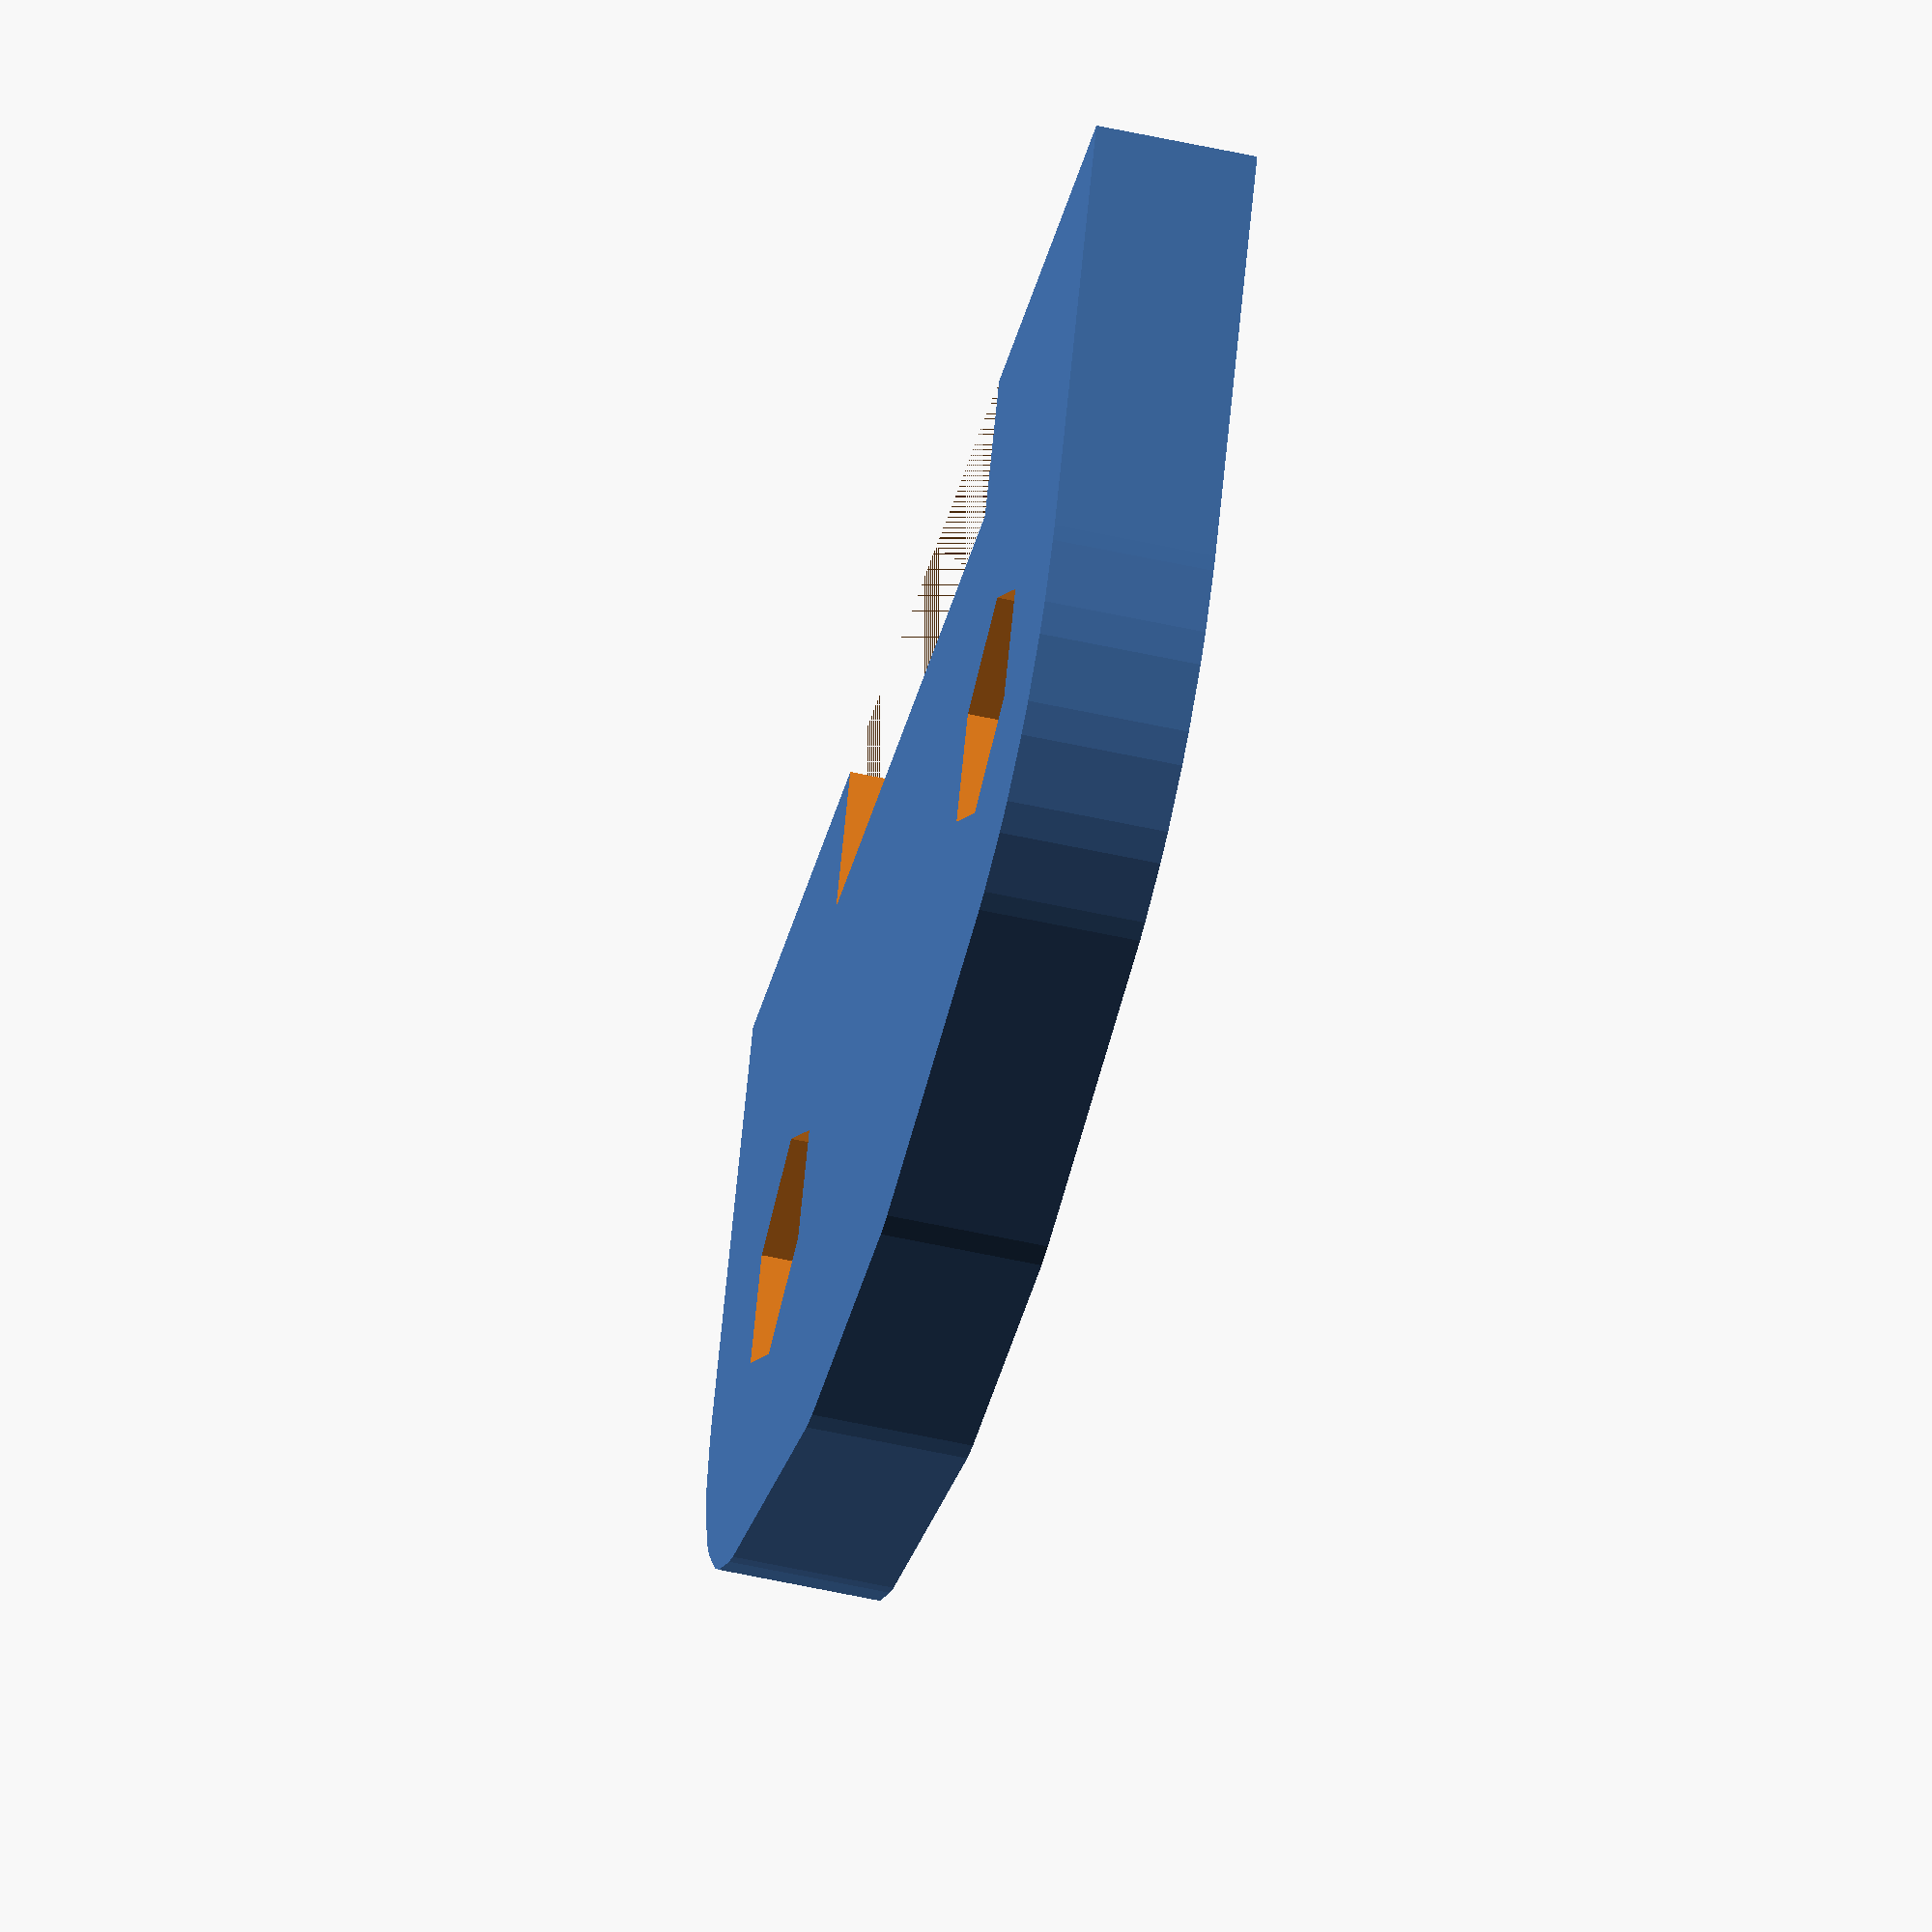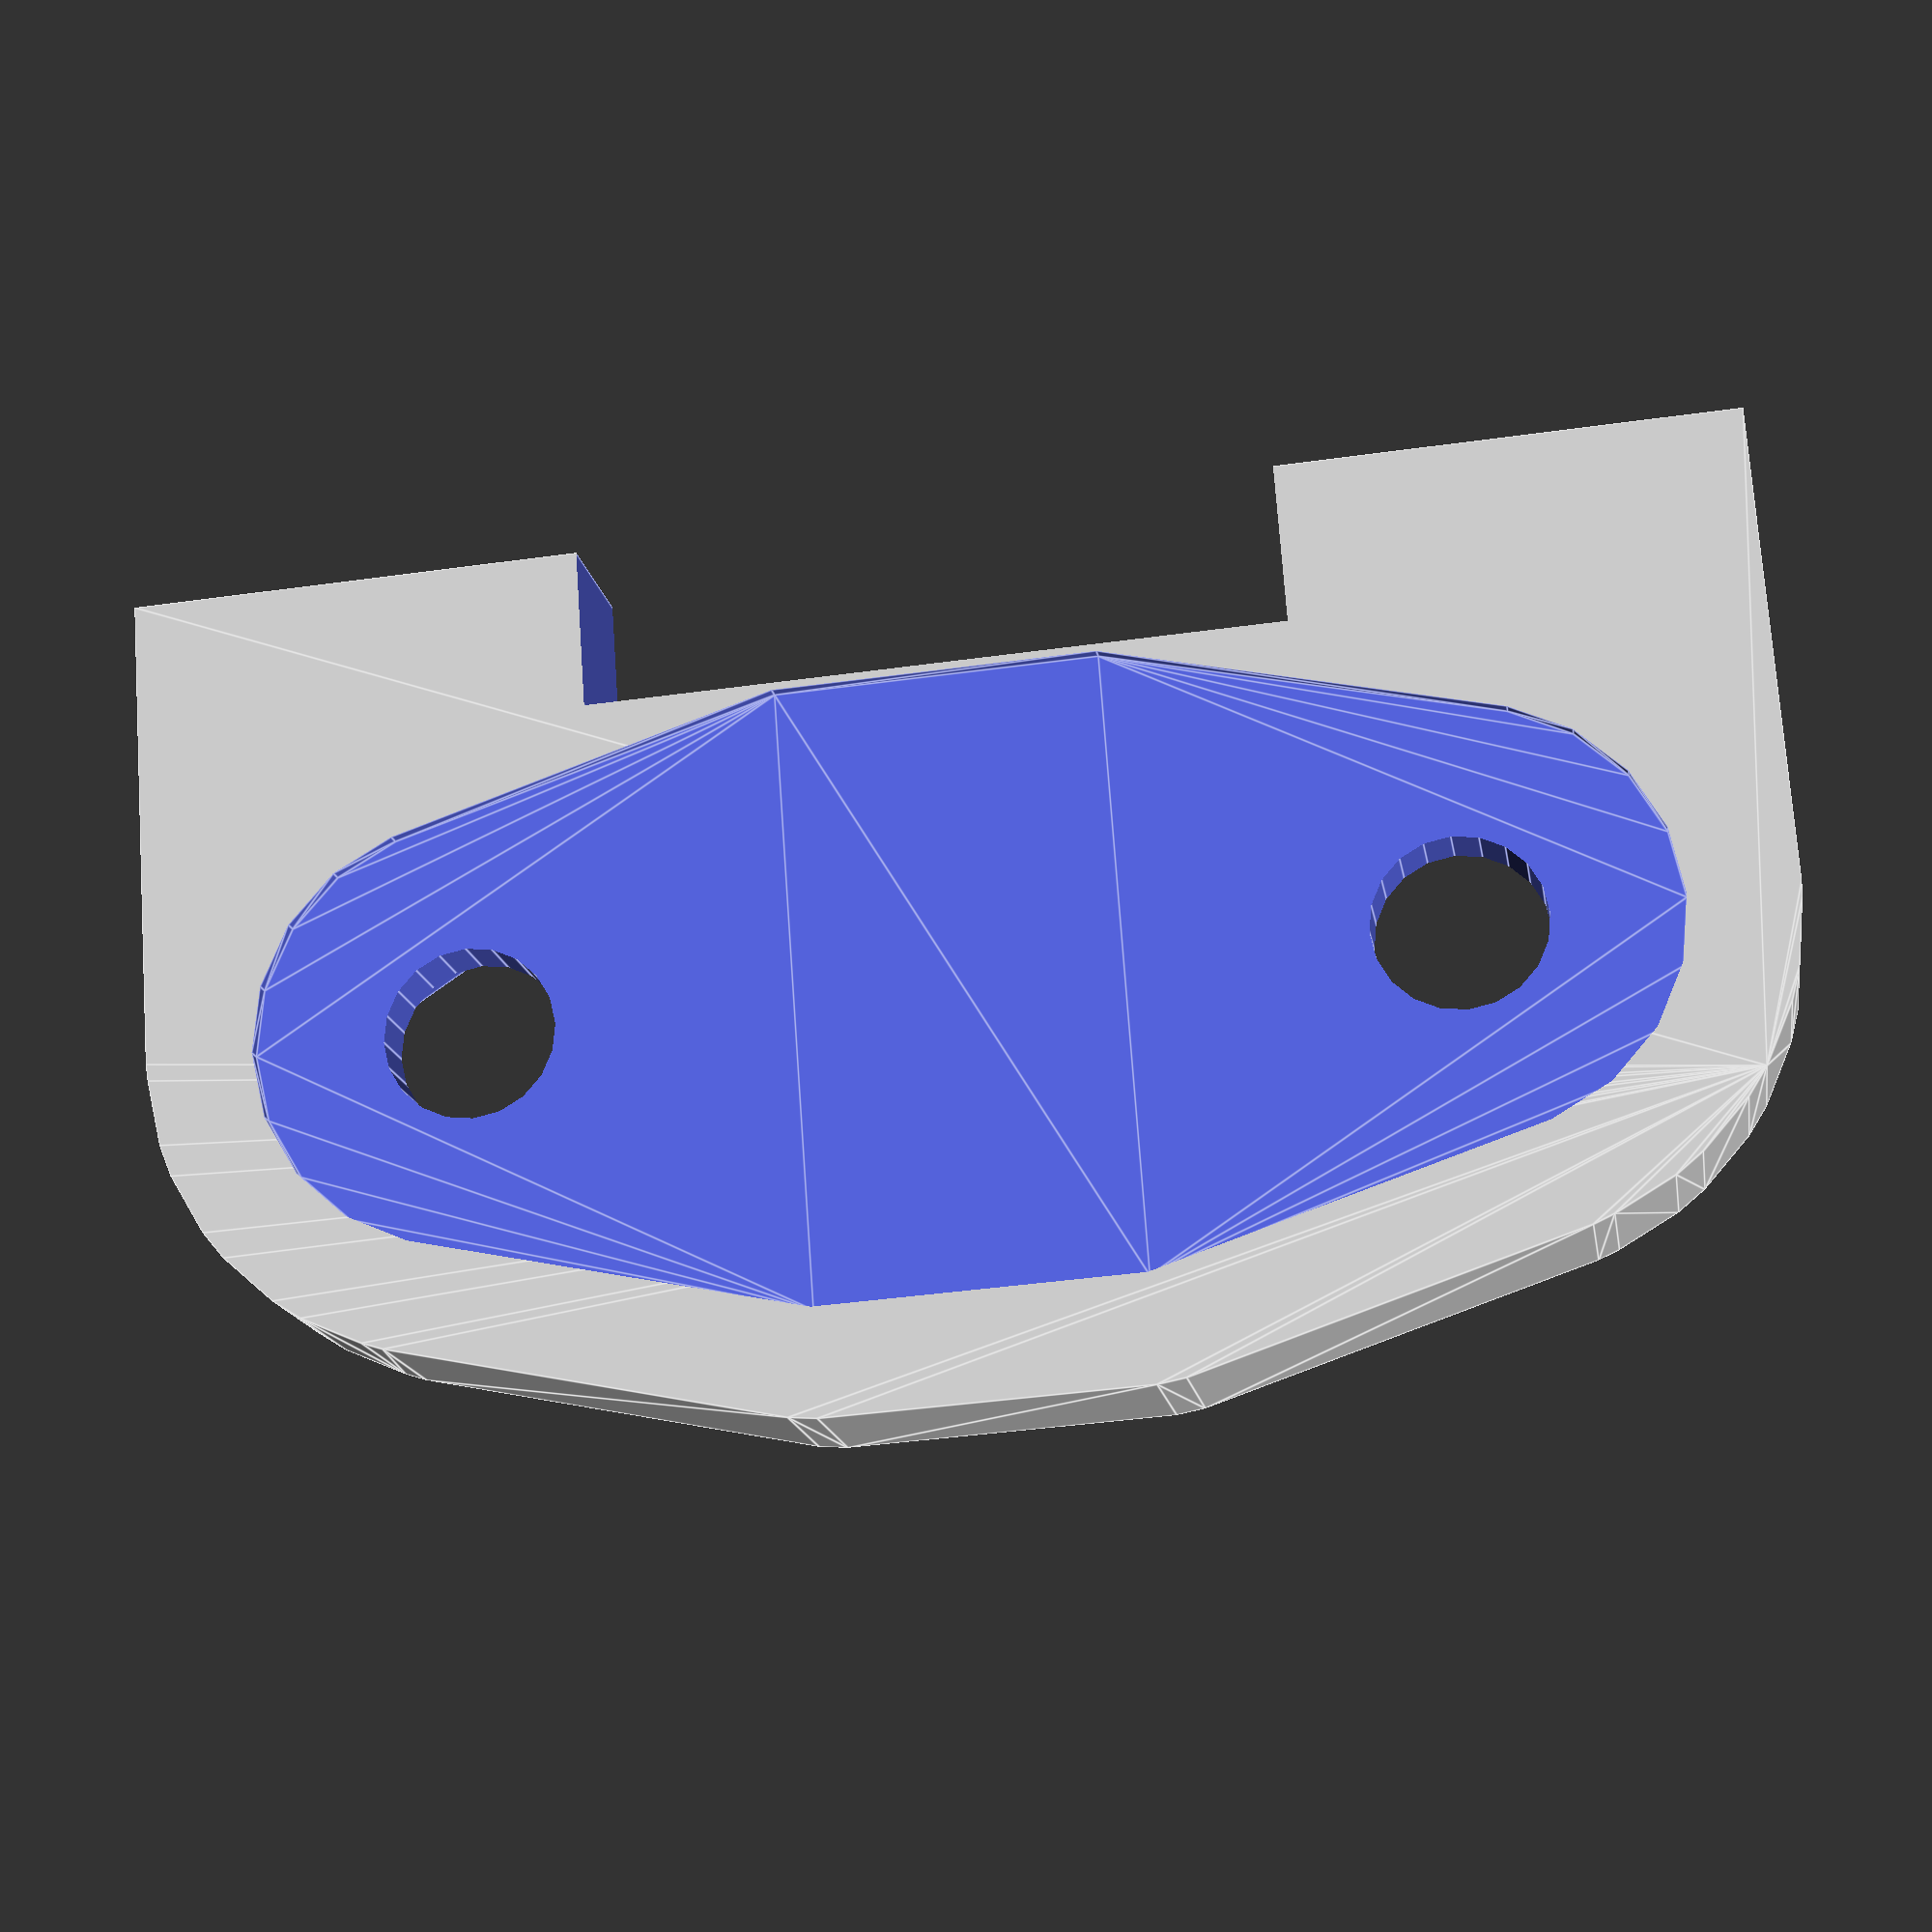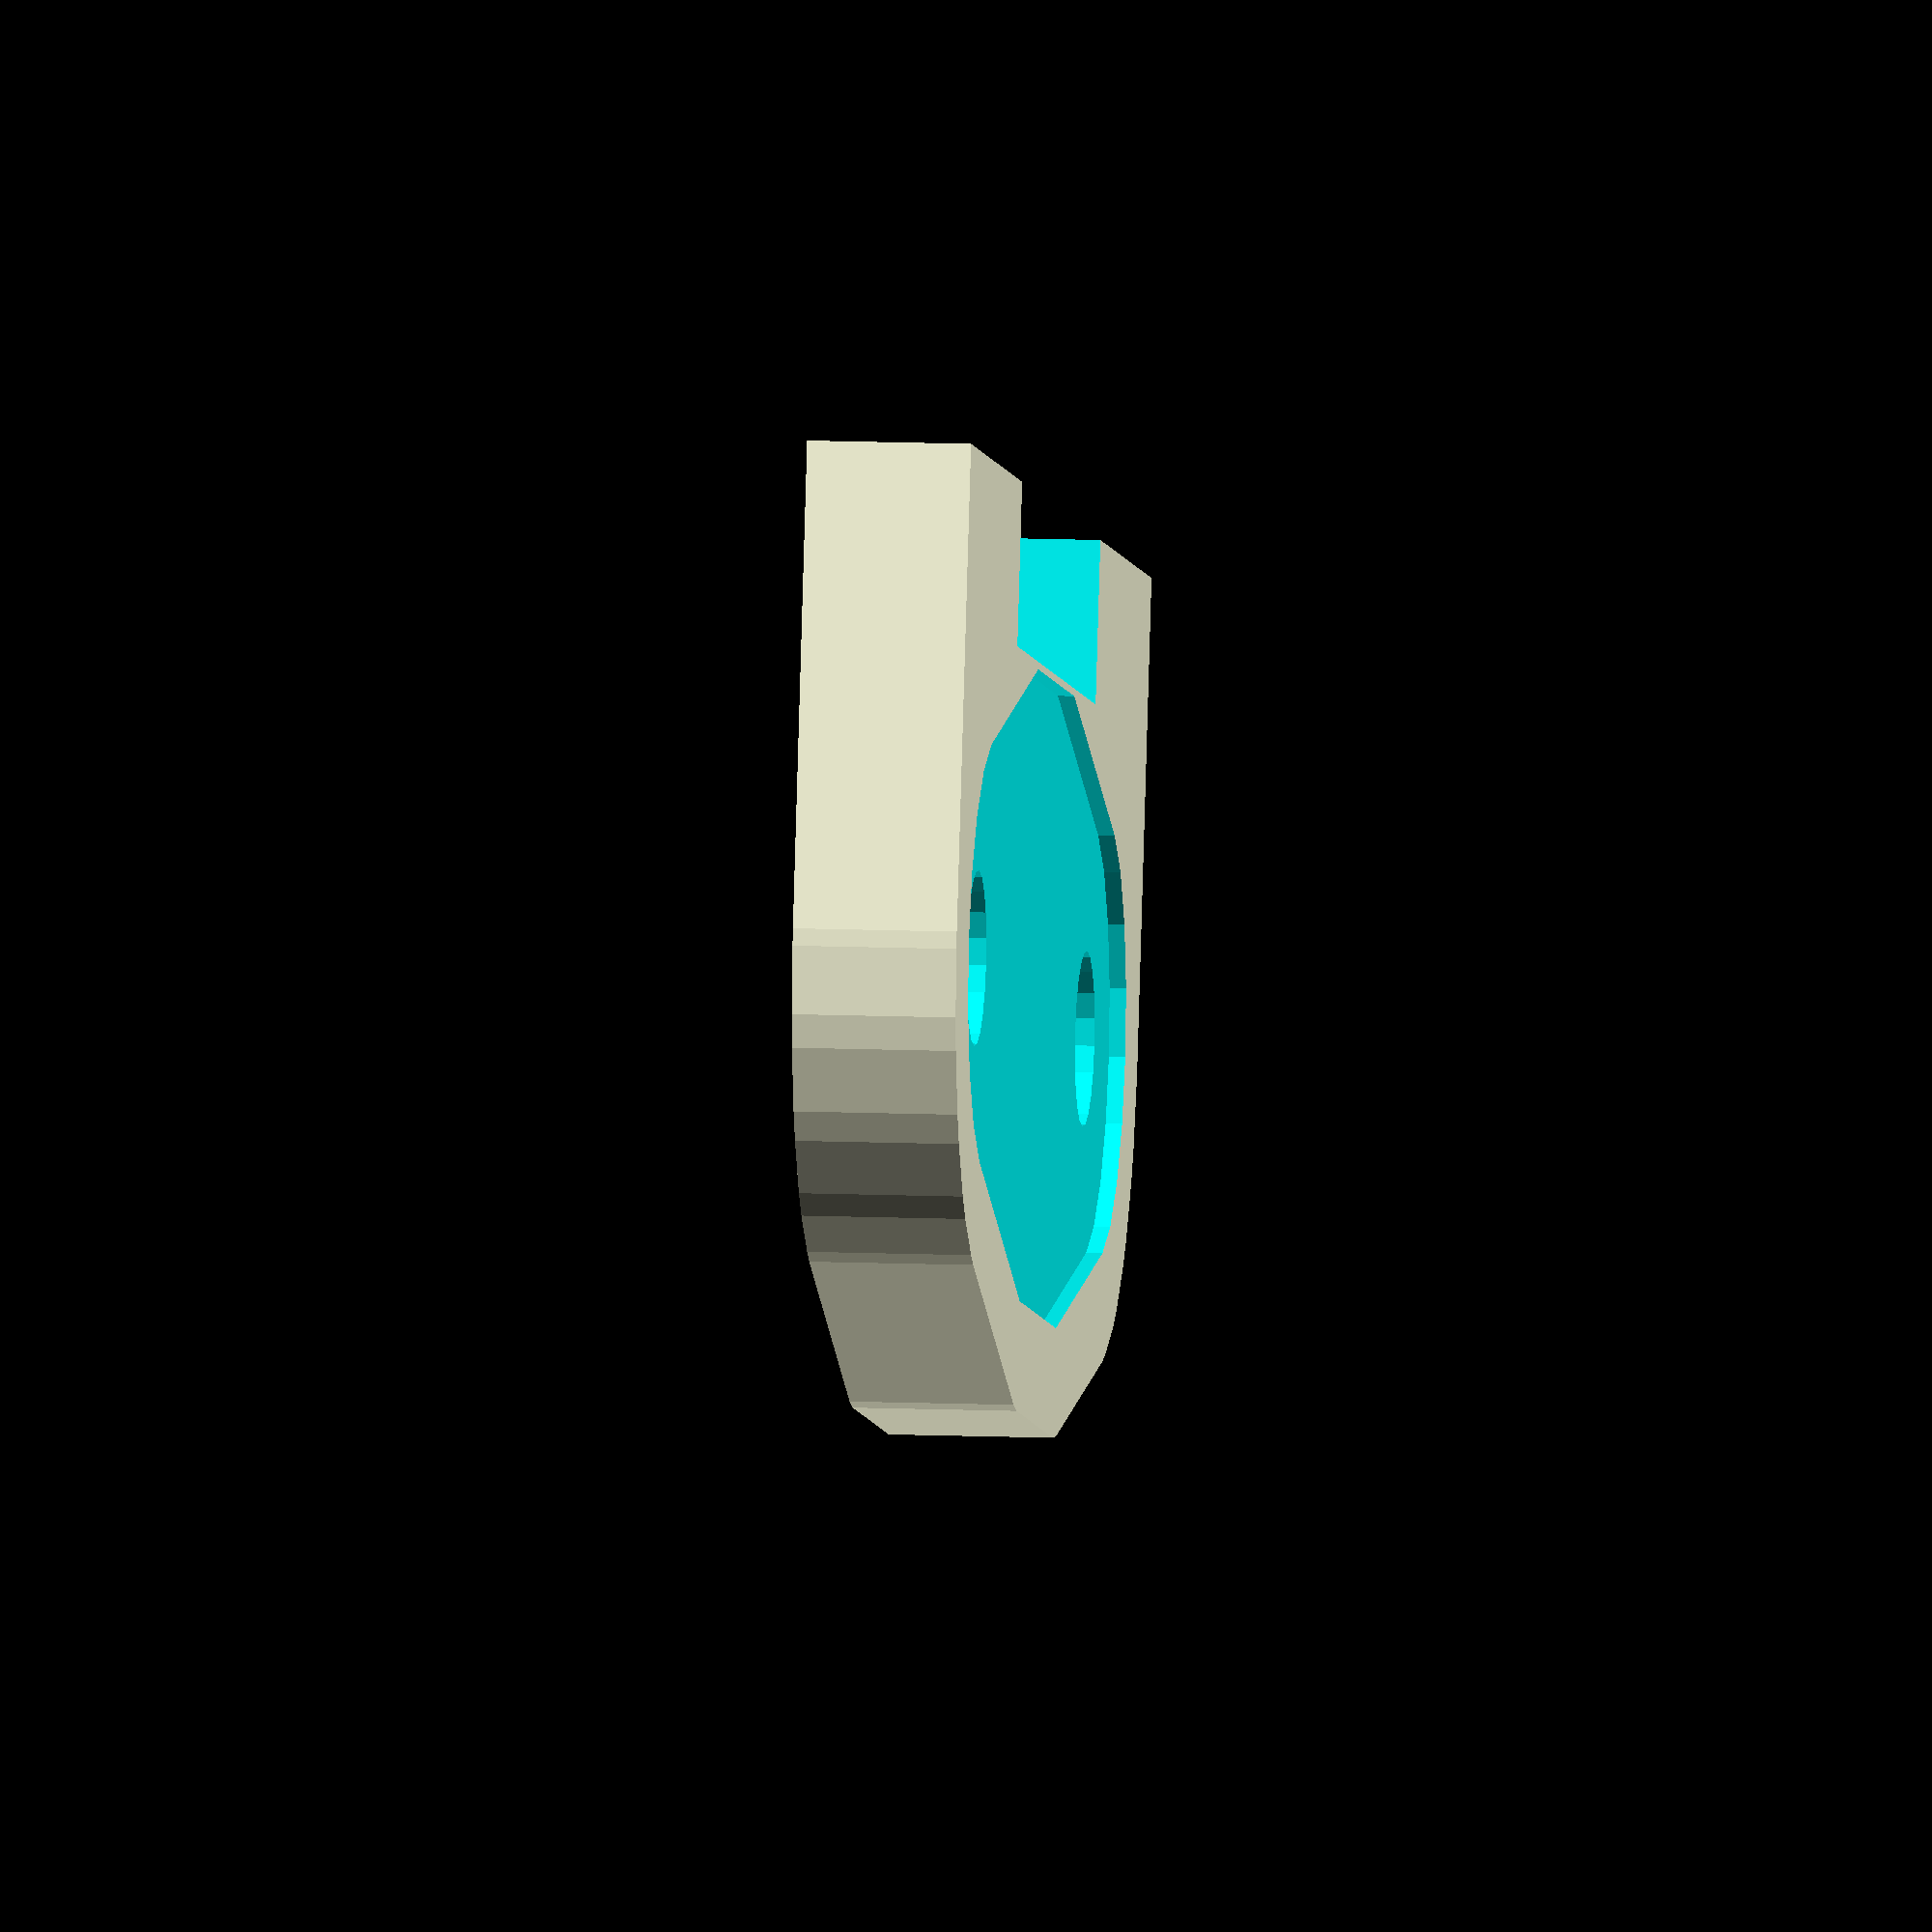
<openscad>
module copy_mirror(vec=[0,1,0])
{
    children();
    mirror(vec) children();
}


module bltouch_outside_profile()
{
    HEIGHT=.301;
    OR=4;
    C_XOFF=0;
    C_YOFF=9;
    S_H=11.53;
    S_W=6;
    XI=S_H/2 - C_XOFF;
    YI=S_W/2 - C_YOFF;
    SQRT = sqrt(pow(XI,2) +pow(YI,2)-pow(OR,2));
    X1= ((pow(OR,2)*XI - OR*YI*SQRT)/(pow(XI,2)+pow(YI,2)))+C_XOFF;
    Y1= ((pow(OR,2)*YI + OR*XI*SQRT)/(pow(XI,2)+pow(YI,2)))+C_YOFF;
    hull(){
        cube(size=[S_H, S_W, HEIGHT], center=true);
        copy_mirror([0,1,0]){
            translate([0, C_YOFF, 0]) {
                cylinder(h=HEIGHT, r=OR, center=true, $fn=20);
            }
        }
        /*copy_mirror([0,1,0]) linear_extrude(HEIGHT, center=true) {
            polygon(points=[[S_H/2,S_W/2],
                            [S_H/-2,S_W/2],
                            [-X1,Y1],
                            [X1,Y1]]);
        }*/
    }
}


module bltouch_bracket()
{
difference()
{
    hull(){
        linear_extrude (3, center=true){
            offset(r=2)projection() bltouch_outside_profile();
        }
        translate([-8.9/2,0,0]) cube([8.9,18+8+2*2,3], center=true);
    }
    translate([0,0,.15-1.5]) bltouch_outside_profile();
    copy_mirror([0,1,0]) translate([0,9,0]) cylinder(h=20,r=3.2/2, center=true, $fn=20);
    translate([1.5-8.9,0,0]) cube([3.001,13,20], center=true);

    copy_mirror()translate([0,9,0]) cylinder (r=2.4, h=1.501, $fn=6);
}
}
bltouch_bracket();
//bottom to nozzle 19mm
//bltouch total 41.8mm
//22.8mm upis where it should res
//middle should be 8.5mm 
//plugs=13x3mm
</openscad>
<views>
elev=236.8 azim=292.3 roll=103.0 proj=o view=wireframe
elev=15.6 azim=94.1 roll=188.9 proj=p view=edges
elev=349.7 azim=75.1 roll=96.5 proj=o view=wireframe
</views>
